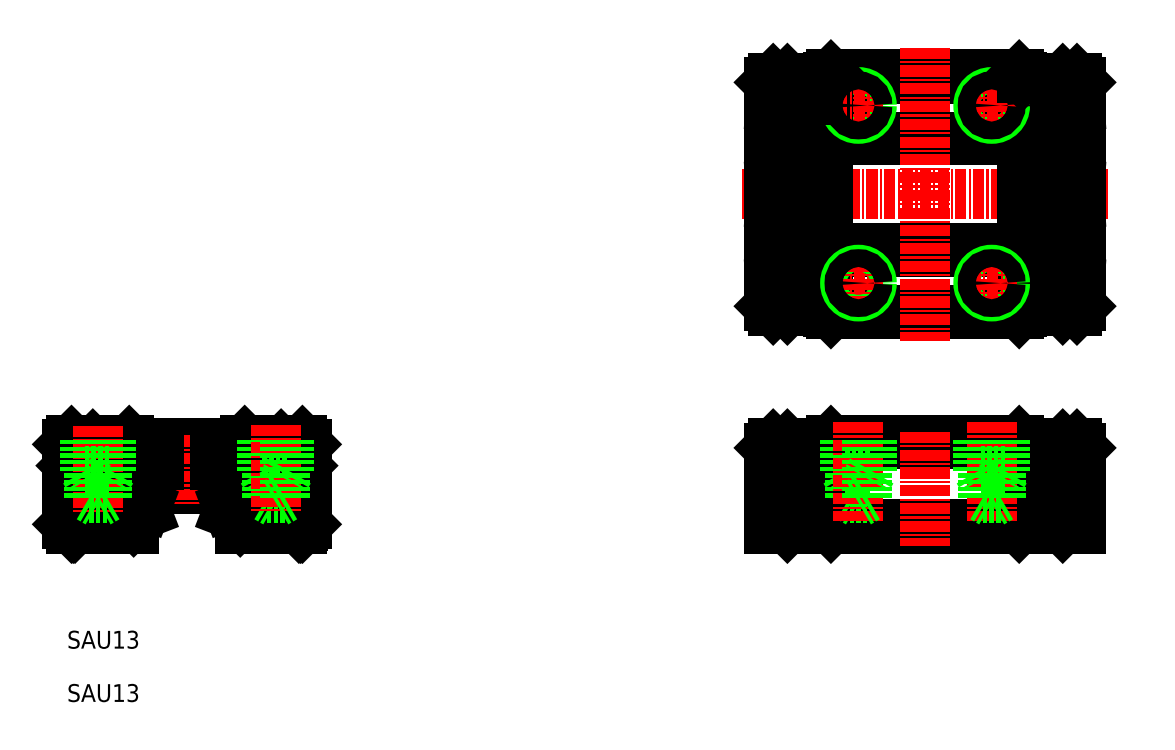
<metadata>
{"format":"dxf","ext":"dxf","renderer":"ezdxf+matplotlib","layout":"modelspace","background":"white","min_lineweight":24,"dpi":150}
</metadata>
<code>
0
SECTION
2
ENTITIES
0
TEXT
8
0
10
10
20
16
30
0
40
2
1
SAU13
0
TEXT
8
0
10
10
20
10
30
0
40
2
1
SAU13
0
LINE
8
CENTER
10
86
20
67.15
30
0
11
127.2
21
67.15
31
0
0
LINE
8
0
10
124.2
20
38.6
30
0
11
124.2
21
29.5
31
0
0
LINE
8
0
10
89
20
38.6
30
0
11
89
21
29.5
31
0
0
LINE
8
0
10
122.4
20
39.1
30
0
11
122.4
21
29.5
31
0
0
LINE
8
0
10
90.8
20
39.1
30
0
11
90.8
21
29.5
31
0
0
LINE
8
0
10
117.5
20
39.2
30
0
11
117.5
21
29.5
31
0
0
LINE
8
0
10
95.7
20
39.2
30
0
11
95.7
21
29.5
31
0
0
LINE
8
0
10
124.2
20
30
30
0
11
122.4
21
30
31
0
0
LINE
8
0
10
117.5
20
36.6
30
0
11
124.2
21
36.6
31
0
0
LINE
8
0
10
124.2
20
29.5
30
0
11
122.4
21
29.5
31
0
0
LINE
8
0
10
26.81
20
36
30
0
11
20.19
21
36
31
0
0
LINE
8
0
10
27.45
20
35
30
0
11
19.55
21
35
31
0
0
LINE
8
0
10
12.9
20
39.1
30
0
11
34.1
21
39.1
31
0
0
LINE
8
0
10
17.8
20
34
30
0
11
29.2
21
34
31
0
0
LINE
8
CENTER
10
23.5
20
40
30
0
11
23.5
21
32
31
0
0
LINE
8
0
10
17.5
20
29.5
30
0
11
17.5
21
30.2
31
0
0
LINE
8
0
10
10.5
20
29.5
30
0
11
17.5
21
29.5
31
0
0
LINE
8
0
10
10.5
20
39.5
30
0
11
17
21
39.5
31
0
0
LINE
8
0
10
10
20
39
30
0
11
10
21
35.96
31
0
0
LINE
8
0
10
10.4
20
36.6
30
0
11
12.9
21
39.1
31
0
0
LINE
8
0
10
10
20
30
30
0
11
10.5
21
29.5
31
0
0
LINE
8
0
10
10
20
35.04
30
0
11
10
21
30
31
0
0
ARC
8
0
10
9.8
20
35.5
30
0
40
0.5
50
293.6
51
66.42
0
LINE
8
0
10
10.4
20
36.6
30
0
11
10.4
21
29.8
31
0
0
LINE
8
0
10
10.4
20
30
30
0
11
10.9
21
29.5
31
0
0
LINE
8
0
10
10.4
20
29.8
30
0
11
10.7
21
29.5
31
0
0
LINE
8
0
10
10
20
39
30
0
11
10.5
21
39.5
31
0
0
CIRCLE
8
0
10
18
20
36.7
30
0
40
2.25
0
LINE
8
CENTER
10
18
20
39.5
30
0
11
18
21
33.9
31
0
0
LINE
8
0
10
20.3
20
39.05
30
0
11
20.3
21
36.7
31
0
0
LINE
8
0
10
15.7
20
39.05
30
0
11
15.7
21
36.7
31
0
0
ARC
8
0
10
18
20
36.7
30
0
40
2.3
50
180
51
0
0
LINE
8
CENTER
10
15.2
20
36.7
30
0
11
20.8
21
36.7
31
0
0
ARC
8
0
10
17.4
20
31.6
30
0
40
1.333
50
28.05
51
70.24
0
LINE
8
0
10
15.5
20
29.5
30
0
11
15.5
21
36
31
0
0
LINE
8
0
10
16.5
20
29.5
30
0
11
16.5
21
34.96
31
0
0
ARC
8
0
10
17.4
20
31.8
30
0
40
1.333
50
289.8
51
331.9
0
LINE
8
0
10
17.5
20
30.2
30
0
11
17.85
21
30.55
31
0
0
ARC
8
0
10
18.83
20
31.7
30
0
40
0.4
50
291
51
0
0
ARC
8
0
10
18.83
20
31.7
30
0
40
0.4
50
0
51
69
0
LINE
8
0
10
18.58
20
31.17
30
0
11
18.97
21
31.33
31
0
0
LINE
8
0
10
18.58
20
32.23
30
0
11
18.97
21
32.07
31
0
0
LINE
8
0
10
17.2
20
36.38
30
0
11
16.84
21
36.01
31
0
0
LINE
8
0
10
17.31
20
35.54
30
0
11
16.84
21
36.01
31
0
0
LINE
8
0
10
16.84
20
37.39
30
0
11
17.2
21
37.02
31
0
0
LINE
8
0
10
16.84
20
37.39
30
0
11
17.31
21
37.86
31
0
0
LINE
8
0
10
15.81
20
36
30
0
11
15.5
21
36
31
0
0
LINE
8
0
10
17.5
20
33.2
30
0
11
17.85
21
32.85
31
0
0
LINE
8
0
10
17.5
20
33.7
30
0
11
17.8
21
34
31
0
0
LINE
8
0
10
17.5
20
33.2
30
0
11
17.5
21
33.7
31
0
0
LINE
8
0
10
18.69
20
35.54
30
0
11
18.32
21
35.9
31
0
0
LINE
8
0
10
18.32
20
37.5
30
0
11
18.69
21
37.86
31
0
0
ARC
8
0
10
18
20
37.81
30
0
40
0.45
50
225
51
315
0
ARC
8
0
10
16.89
20
36.7
30
0
40
0.45
50
315
51
45
0
ARC
8
0
10
18
20
35.59
30
0
40
0.45
50
45
51
135
0
LINE
8
0
10
17.68
20
35.9
30
0
11
17.31
21
35.54
31
0
0
LINE
8
0
10
17.31
20
37.86
30
0
11
17.68
21
37.5
31
0
0
ARC
8
0
10
19.11
20
36.7
30
0
40
0.45
50
135
51
225
0
LINE
8
0
10
19.16
20
36.01
30
0
11
18.8
21
36.38
31
0
0
LINE
8
0
10
19.16
20
36.01
30
0
11
18.69
21
35.54
31
0
0
LINE
8
0
10
18.8
20
37.02
30
0
11
19.16
21
37.39
31
0
0
LINE
8
0
10
18.69
20
37.86
30
0
11
19.16
21
37.39
31
0
0
LINE
8
0
10
17
20
39.5
30
0
11
17.4
21
39.1
31
0
0
LINE
8
0
10
29.5
20
30.2
30
0
11
29.5
21
29.5
31
0
0
LINE
8
0
10
30
20
39.5
30
0
11
36.5
21
39.5
31
0
0
LINE
8
0
10
29.5
20
29.5
30
0
11
36.5
21
29.5
31
0
0
CIRCLE
8
0
10
29
20
36.7
30
0
40
2.25
0
LINE
8
CENTER
10
29
20
39.5
30
0
11
29
21
33.9
31
0
0
LINE
8
0
10
31.3
20
39.05
30
0
11
31.3
21
36.7
31
0
0
LINE
8
0
10
26.7
20
39.05
30
0
11
26.7
21
36.7
31
0
0
ARC
8
0
10
29.6
20
31.8
30
0
40
1.333
50
208.1
51
250.2
0
ARC
8
0
10
29.6
20
31.6
30
0
40
1.333
50
109.8
51
151.9
0
ARC
8
0
10
29
20
36.7
30
0
40
2.3
50
180
51
0
0
LINE
8
0
10
28.68
20
35.9
30
0
11
28.31
21
35.54
31
0
0
LINE
8
0
10
28.31
20
37.86
30
0
11
28.68
21
37.5
31
0
0
LINE
8
CENTER
10
26.2
20
36.7
30
0
11
31.8
21
36.7
31
0
0
ARC
8
0
10
28.17
20
31.7
30
0
40
0.4
50
180
51
249
0
ARC
8
0
10
28.17
20
31.7
30
0
40
0.4
50
111
51
180
0
LINE
8
0
10
28.42
20
31.17
30
0
11
28.03
21
31.33
31
0
0
LINE
8
0
10
28.42
20
32.23
30
0
11
28.03
21
32.07
31
0
0
ARC
8
0
10
27.89
20
36.7
30
0
40
0.45
50
315
51
45
0
LINE
8
0
10
28.2
20
36.38
30
0
11
27.84
21
36.01
31
0
0
LINE
8
0
10
28.31
20
35.54
30
0
11
27.84
21
36.01
31
0
0
LINE
8
0
10
27.84
20
37.39
30
0
11
28.2
21
37.02
31
0
0
LINE
8
0
10
27.84
20
37.39
30
0
11
28.31
21
37.86
31
0
0
LINE
8
0
10
31.5
20
29.5
30
0
11
31.5
21
36
31
0
0
LINE
8
0
10
30.5
20
29.5
30
0
11
30.5
21
34.96
31
0
0
LINE
8
0
10
29.15
20
30.55
30
0
11
29.5
21
30.2
31
0
0
LINE
8
0
10
29.15
20
32.85
30
0
11
29.5
21
33.2
31
0
0
LINE
8
0
10
29.2
20
34
30
0
11
29.5
21
33.7
31
0
0
LINE
8
0
10
29.5
20
33.7
30
0
11
29.5
21
33.2
31
0
0
LINE
8
0
10
30.16
20
36.01
30
0
11
29.8
21
36.38
31
0
0
LINE
8
0
10
30.16
20
36.01
30
0
11
29.69
21
35.54
31
0
0
LINE
8
0
10
29.8
20
37.02
30
0
11
30.16
21
37.39
31
0
0
LINE
8
0
10
29.69
20
37.86
30
0
11
30.16
21
37.39
31
0
0
ARC
8
0
10
29
20
37.81
30
0
40
0.45
50
225
51
315
0
ARC
8
0
10
29
20
35.59
30
0
40
0.45
50
45
51
135
0
ARC
8
0
10
30.11
20
36.7
30
0
40
0.45
50
135
51
225
0
LINE
8
0
10
29.69
20
35.54
30
0
11
29.32
21
35.9
31
0
0
LINE
8
0
10
29.32
20
37.5
30
0
11
29.69
21
37.86
31
0
0
LINE
8
0
10
31.5
20
36
30
0
11
31.19
21
36
31
0
0
LINE
8
0
10
30
20
39.5
30
0
11
29.6
21
39.1
31
0
0
LINE
8
0
10
34.1
20
39.1
30
0
11
36.6
21
36.6
31
0
0
LINE
8
0
10
37
20
39
30
0
11
37
21
30
31
0
0
LINE
8
0
10
36.6
20
36.6
30
0
11
36.6
21
29.8
31
0
0
LINE
8
0
10
36.6
20
30
30
0
11
36.1
21
29.5
31
0
0
LINE
8
0
10
36.5
20
29.5
30
0
11
37
21
30
31
0
0
LINE
8
0
10
36.3
20
29.5
30
0
11
36.6
21
29.8
31
0
0
LINE
8
0
10
36.5
20
39.5
30
0
11
37
21
39
31
0
0
LINE
8
0
10
95.7
20
30
30
0
11
117.5
21
30
31
0
0
LINE
8
0
10
96
20
29.5
30
0
11
117.2
21
29.5
31
0
0
LINE
8
0
10
90.8
20
29.8
30
0
11
95.7
21
29.8
31
0
0
LINE
8
0
10
89
20
36.6
30
0
11
95.7
21
36.6
31
0
0
LINE
8
0
10
95.7
20
29.5
30
0
11
91.1
21
29.5
31
0
0
LINE
8
0
10
89
20
30
30
0
11
90.8
21
30
31
0
0
LINE
8
0
10
90.8
20
29.5
30
0
11
89
21
29.5
31
0
0
LINE
8
0
10
90.8
20
29.8
30
0
11
91.1
21
29.5
31
0
0
LINE
8
0
10
96
20
29.5
30
0
11
95.7
21
29.8
31
0
0
LINE
8
0
10
122.4
20
29.8
30
0
11
117.5
21
29.8
31
0
0
LINE
8
0
10
122.1
20
29.5
30
0
11
117.5
21
29.5
31
0
0
LINE
8
0
10
117.2
20
29.5
30
0
11
117.5
21
29.8
31
0
0
LINE
8
0
10
122.1
20
29.5
30
0
11
122.4
21
29.8
31
0
0
ARC
8
0
10
123.8
20
70.98
30
0
40
0.4
50
275
51
1.9e-05
0
ARC
8
0
10
123.8
20
74.32
30
0
40
0.4
50
0
51
85
0
ARC
8
0
10
123.8
20
63.32
30
0
40
0.4
50
0
51
85
0
ARC
8
0
10
123.8
20
59.98
30
0
40
0.4
50
275
51
3.6e-05
0
LINE
8
0
10
123.7
20
39.1
30
0
11
124.2
21
38.6
31
0
0
LINE
8
0
10
123.7
20
80.25
30
0
11
124.2
21
79.75
31
0
0
LINE
8
0
10
123.7
20
54.05
30
0
11
124.2
21
54.55
31
0
0
LINE
8
0
10
124.2
20
74.95
30
0
11
122.9
21
74.95
31
0
0
LINE
8
0
10
124.2
20
70.35
30
0
11
122.9
21
70.35
31
0
0
LINE
8
0
10
124.2
20
77.75
30
0
11
117.5
21
77.75
31
0
0
LINE
8
0
10
124.2
20
56.55
30
0
11
117.5
21
56.55
31
0
0
LINE
8
0
10
124.2
20
59.35
30
0
11
122.9
21
59.35
31
0
0
LINE
8
0
10
124.2
20
63.95
30
0
11
122.9
21
63.95
31
0
0
LINE
8
0
10
122.4
20
54.05
30
0
11
122.4
21
80.25
31
0
0
LINE
8
0
10
89
20
54.55
30
0
11
89
21
79.75
31
0
0
LINE
8
0
10
90.8
20
54.05
30
0
11
90.8
21
80.25
31
0
0
LINE
8
0
10
95.7
20
80.35
30
0
11
95.7
21
53.95
31
0
0
LINE
8
0
10
117.5
20
53.95
30
0
11
117.5
21
80.35
31
0
0
LINE
8
0
10
95.7
20
54.15
30
0
11
117.5
21
54.15
31
0
0
LINE
8
0
10
96
20
53.65
30
0
11
117.2
21
53.65
31
0
0
LINE
8
0
10
95.7
20
39
30
0
11
117.5
21
39
31
0
0
LINE
8
0
10
96
20
39.5
30
0
11
117.2
21
39.5
31
0
0
LINE
8
0
10
91.1
20
39.1
30
0
11
95.7
21
39.1
31
0
0
LINE
8
0
10
89
20
38.6
30
0
11
89.5
21
39.1
31
0
0
LINE
8
0
10
89.5
20
39.1
30
0
11
90.8
21
39.1
31
0
0
LINE
8
0
10
90.8
20
38.8
30
0
11
91.1
21
39.1
31
0
0
LINE
8
0
10
95.7
20
39.2
30
0
11
96
21
39.5
31
0
0
LINE
8
0
10
91.1
20
54.05
30
0
11
95.7
21
54.05
31
0
0
LINE
8
0
10
89
20
54.55
30
0
11
89.5
21
54.05
31
0
0
LINE
8
0
10
89.5
20
54.05
30
0
11
90.8
21
54.05
31
0
0
LINE
8
0
10
90.8
20
54.35
30
0
11
91.1
21
54.05
31
0
0
LINE
8
0
10
95.7
20
53.95
30
0
11
96
21
53.65
31
0
0
LINE
8
0
10
117.5
20
39.1
30
0
11
122.1
21
39.1
31
0
0
LINE
8
0
10
117.2
20
39.5
30
0
11
117.5
21
39.2
31
0
0
LINE
8
0
10
122.4
20
39.1
30
0
11
123.7
21
39.1
31
0
0
LINE
8
0
10
122.1
20
39.1
30
0
11
122.4
21
38.8
31
0
0
LINE
8
0
10
122.1
20
54.05
30
0
11
117.5
21
54.05
31
0
0
LINE
8
0
10
117.5
20
53.95
30
0
11
117.2
21
53.65
31
0
0
LINE
8
0
10
123.7
20
54.05
30
0
11
122.4
21
54.05
31
0
0
LINE
8
0
10
122.4
20
54.35
30
0
11
122.1
21
54.05
31
0
0
LINE
8
0
10
95.7
20
80.15
30
0
11
117.5
21
80.15
31
0
0
LINE
8
0
10
95.7
20
73.25
30
0
11
117.5
21
73.25
31
0
0
LINE
8
0
10
95.7
20
61.05
30
0
11
117.5
21
61.05
31
0
0
LINE
8
0
10
95.7
20
60.65
30
0
11
117.5
21
60.65
31
0
0
LINE
8
0
10
95.7
20
73.65
30
0
11
117.5
21
73.65
31
0
0
LINE
8
0
10
96
20
80.65
30
0
11
117.2
21
80.65
31
0
0
CIRCLE
8
0
10
99.1
20
77.15
30
0
40
1.5
0
LINE
8
CENTER
10
99.1
20
79.65
30
0
11
99.1
21
74.65
31
0
0
LINE
8
0
10
89
20
56.55
30
0
11
95.7
21
56.55
31
0
0
LINE
8
0
10
90.3
20
59.35
30
0
11
90.3
21
63.95
31
0
0
LINE
8
0
10
89.37
20
59.59
30
0
11
90.3
21
59.5
31
0
0
LINE
8
0
10
89
20
59.35
30
0
11
90.3
21
59.35
31
0
0
ARC
8
0
10
89.4
20
59.98
30
0
40
0.4
50
180
51
265
0
LINE
8
0
10
89.37
20
63.72
30
0
11
90.3
21
63.8
31
0
0
LINE
8
0
10
89
20
63.95
30
0
11
90.3
21
63.95
31
0
0
ARC
8
0
10
89.4
20
63.32
30
0
40
0.4
50
95
51
180
0
ARC
8
0
10
89.4
20
70.98
30
0
40
0.4
50
180
51
265
0
LINE
8
0
10
90.3
20
74.95
30
0
11
90.3
21
70.35
31
0
0
LINE
8
0
10
89.37
20
70.59
30
0
11
90.3
21
70.5
31
0
0
LINE
8
0
10
89
20
70.35
30
0
11
90.3
21
70.35
31
0
0
LINE
8
0
10
89.37
20
74.72
30
0
11
90.3
21
74.8
31
0
0
LINE
8
0
10
89
20
74.95
30
0
11
90.3
21
74.95
31
0
0
ARC
8
0
10
89.4
20
74.32
30
0
40
0.4
50
95
51
180
0
LINE
8
CENTER
10
96.6
20
57.15
30
0
11
101.6
21
57.15
31
0
0
CIRCLE
8
0
10
99.1
20
57.15
30
0
40
1.5
0
LINE
8
CENTER
10
99.1
20
59.65
30
0
11
99.1
21
54.65
31
0
0
LINE
8
0
10
91.1
20
80.25
30
0
11
95.7
21
80.25
31
0
0
LINE
8
0
10
89
20
77.75
30
0
11
95.7
21
77.75
31
0
0
LINE
8
0
10
89
20
79.75
30
0
11
89.5
21
80.25
31
0
0
LINE
8
0
10
89.5
20
80.25
30
0
11
90.8
21
80.25
31
0
0
LINE
8
0
10
90.8
20
79.95
30
0
11
91.1
21
80.25
31
0
0
LINE
8
0
10
95.7
20
80.35
30
0
11
96
21
80.65
31
0
0
LINE
8
CENTER
10
96.6
20
77.15
30
0
11
101.6
21
77.15
31
0
0
CIRCLE
8
0
10
114.1
20
77.15
30
0
40
1.5
0
LINE
8
CENTER
10
114.1
20
79.65
30
0
11
114.1
21
74.65
31
0
0
CIRCLE
8
0
10
114.1
20
57.15
30
0
40
1.5
0
LINE
8
CENTER
10
111.6
20
57.15
30
0
11
116.6
21
57.15
31
0
0
LINE
8
CENTER
10
114.1
20
59.65
30
0
11
114.1
21
54.65
31
0
0
LINE
8
0
10
122.9
20
59.35
30
0
11
122.9
21
63.95
31
0
0
LINE
8
0
10
123.8
20
59.59
30
0
11
122.9
21
59.5
31
0
0
LINE
8
0
10
123.8
20
63.72
30
0
11
122.9
21
63.8
31
0
0
LINE
8
0
10
122.9
20
74.95
30
0
11
122.9
21
70.35
31
0
0
LINE
8
0
10
123.8
20
70.59
30
0
11
122.9
21
70.5
31
0
0
LINE
8
0
10
123.8
20
74.72
30
0
11
122.9
21
74.8
31
0
0
LINE
8
CENTER
10
111.6
20
77.15
30
0
11
116.6
21
77.15
31
0
0
LINE
8
0
10
122.1
20
80.25
30
0
11
117.5
21
80.25
31
0
0
LINE
8
0
10
117.2
20
80.65
30
0
11
117.5
21
80.35
31
0
0
LINE
8
0
10
123.7
20
80.25
30
0
11
122.4
21
80.25
31
0
0
LINE
8
0
10
122.4
20
79.95
30
0
11
122.1
21
80.25
31
0
0
LINE
8
0
10
124.2
20
54.55
30
0
11
124.2
21
79.75
31
0
0
LINE
8
0
10
98.1
20
33
30
0
11
99.1
21
32.42
31
0
0
LINE
8
0
10
98.1
20
33
30
0
11
100.1
21
33
31
0
0
LINE
8
0
10
97.6
20
36
30
0
11
100.6
21
36
31
0
0
LINE
8
0
10
97.6
20
39.5
30
0
11
97.6
21
36
31
0
0
LINE
8
0
10
98.1
20
39.5
30
0
11
98.1
21
33
31
0
0
LINE
8
0
10
97.6
20
36
30
0
11
98.1
21
35.13
31
0
0
LINE
8
CENTER
10
99.1
20
41.5
30
0
11
99.1
21
30.42
31
0
0
LINE
8
CENTER
10
114.1
20
41.5
30
0
11
114.1
21
30.42
31
0
0
LINE
8
0
10
100.6
20
39.5
30
0
11
100.6
21
36
31
0
0
LINE
8
0
10
100.1
20
39.5
30
0
11
100.1
21
33
31
0
0
LINE
8
0
10
100.1
20
33
30
0
11
99.1
21
32.42
31
0
0
LINE
8
0
10
100.6
20
36
30
0
11
100.1
21
35.13
31
0
0
LINE
8
0
10
115.6
20
39.5
30
0
11
115.6
21
36
31
0
0
LINE
8
0
10
115.1
20
39.5
30
0
11
115.1
21
33
31
0
0
LINE
8
0
10
113.1
20
39.5
30
0
11
113.1
21
33
31
0
0
LINE
8
0
10
112.6
20
39.5
30
0
11
112.6
21
36
31
0
0
LINE
8
0
10
113.1
20
33
30
0
11
114.1
21
32.42
31
0
0
LINE
8
0
10
115.1
20
33
30
0
11
113.1
21
33
31
0
0
LINE
8
0
10
115.6
20
36
30
0
11
112.6
21
36
31
0
0
LINE
8
0
10
112.6
20
36
30
0
11
113.1
21
35.13
31
0
0
LINE
8
0
10
115.6
20
36
30
0
11
115.1
21
35.13
31
0
0
LINE
8
0
10
115.1
20
33
30
0
11
114.1
21
32.42
31
0
0
CIRCLE
8
0
10
99.1
20
77.15
30
0
40
1
0
CIRCLE
8
0
10
114.1
20
77.15
30
0
40
1
0
CIRCLE
8
0
10
99.1
20
57.15
30
0
40
1
0
CIRCLE
8
0
10
114.1
20
57.15
30
0
40
1
0
LINE
8
CENTER
10
13.5
20
41.1
30
0
11
13.5
21
31.32
31
0
0
LINE
8
0
10
15
20
39.5
30
0
11
15
21
36
31
0
0
LINE
8
0
10
14.5
20
39.5
30
0
11
14.5
21
33
31
0
0
LINE
8
0
10
12
20
39.5
30
0
11
12
21
36
31
0
0
LINE
8
0
10
12.5
20
39.5
30
0
11
12.5
21
33
31
0
0
LINE
8
0
10
12.5
20
33
30
0
11
13.5
21
32.42
31
0
0
LINE
8
0
10
12
20
36
30
0
11
15
21
36
31
0
0
LINE
8
0
10
12.5
20
33
30
0
11
14.5
21
33
31
0
0
LINE
8
0
10
12
20
36
30
0
11
12.5
21
35.13
31
0
0
LINE
8
0
10
15
20
36
30
0
11
14.5
21
35.13
31
0
0
LINE
8
0
10
14.5
20
33
30
0
11
13.5
21
32.42
31
0
0
LINE
8
0
10
32.5
20
33
30
0
11
33.5
21
32.42
31
0
0
LINE
8
0
10
32
20
36
30
0
11
35
21
36
31
0
0
LINE
8
0
10
32.5
20
33
30
0
11
34.5
21
33
31
0
0
LINE
8
0
10
32
20
39.5
30
0
11
32
21
36
31
0
0
LINE
8
0
10
32.5
20
39.5
30
0
11
32.5
21
33
31
0
0
LINE
8
0
10
32
20
36
30
0
11
32.5
21
35.13
31
0
0
LINE
8
CENTER
10
33.5
20
41.23
30
0
11
33.5
21
31.45
31
0
0
LINE
8
0
10
35
20
39.5
30
0
11
35
21
36
31
0
0
LINE
8
0
10
34.5
20
39.5
30
0
11
34.5
21
33
31
0
0
LINE
8
0
10
35
20
36
30
0
11
34.5
21
35.13
31
0
0
LINE
8
0
10
34.5
20
33
30
0
11
33.5
21
32.42
31
0
0
LINE
8
CENTER
10
106.6
20
83.65
30
0
11
106.6
21
50.65
31
0
0
LINE
8
CENTER
10
106.6
20
40.4
30
0
11
106.6
21
27.5
31
0
0
ENDSEC
0
EOF

</code>
